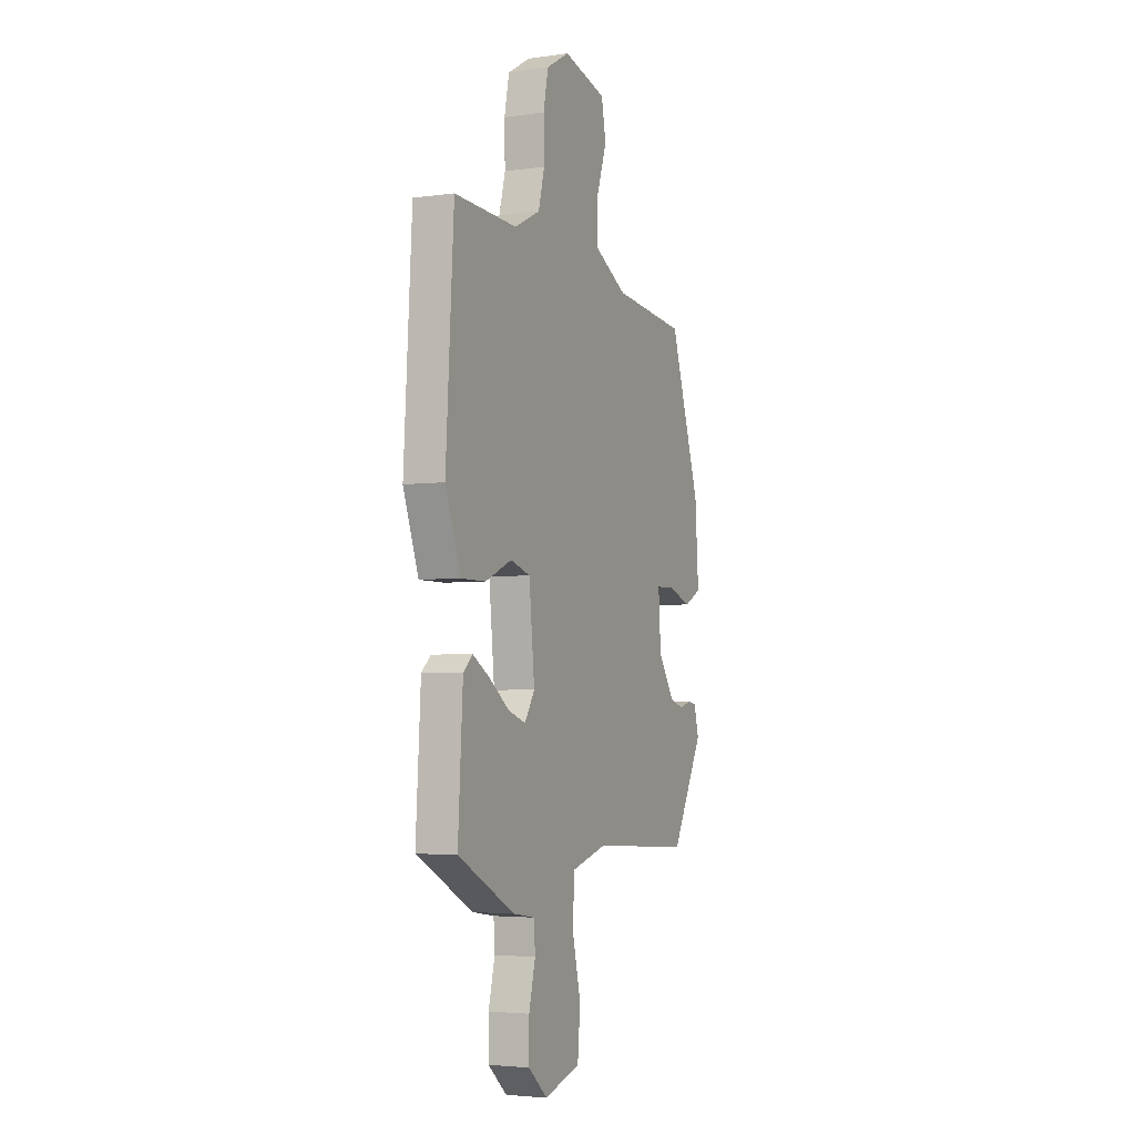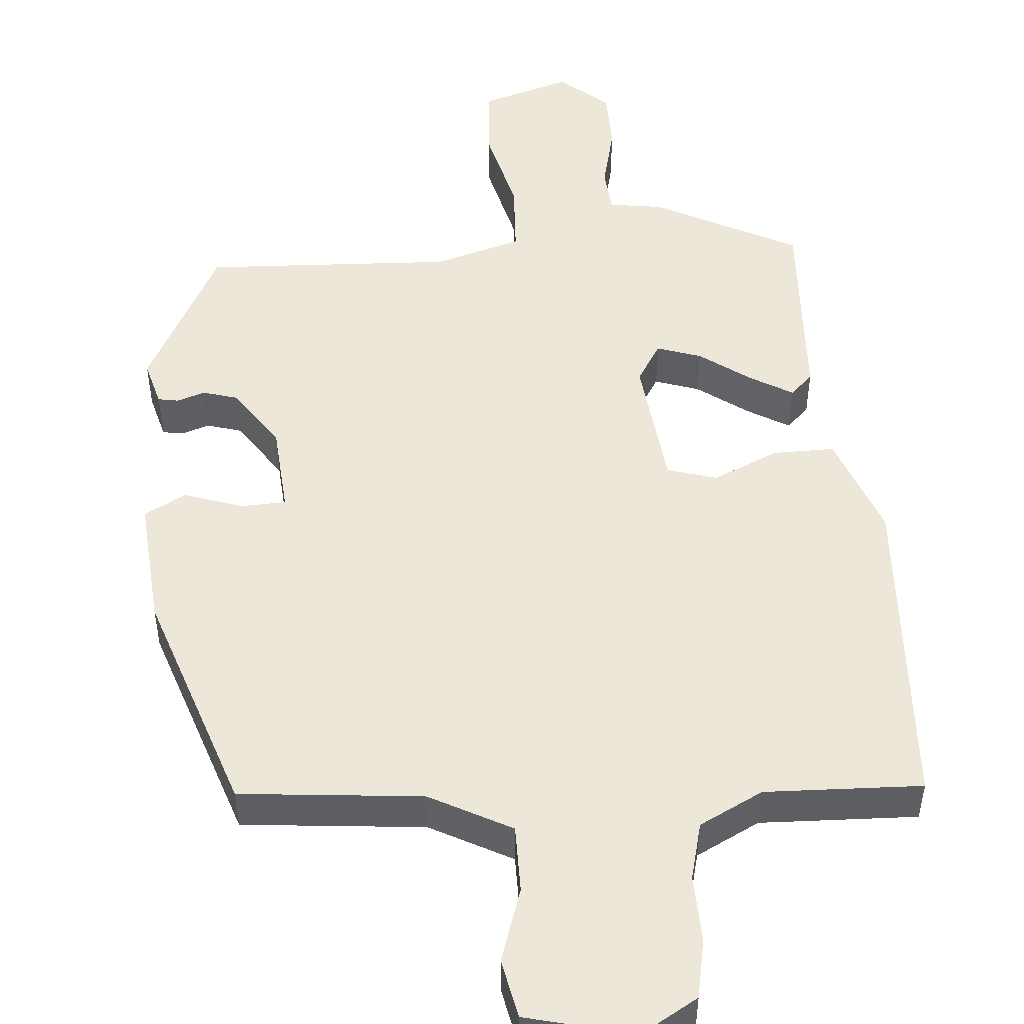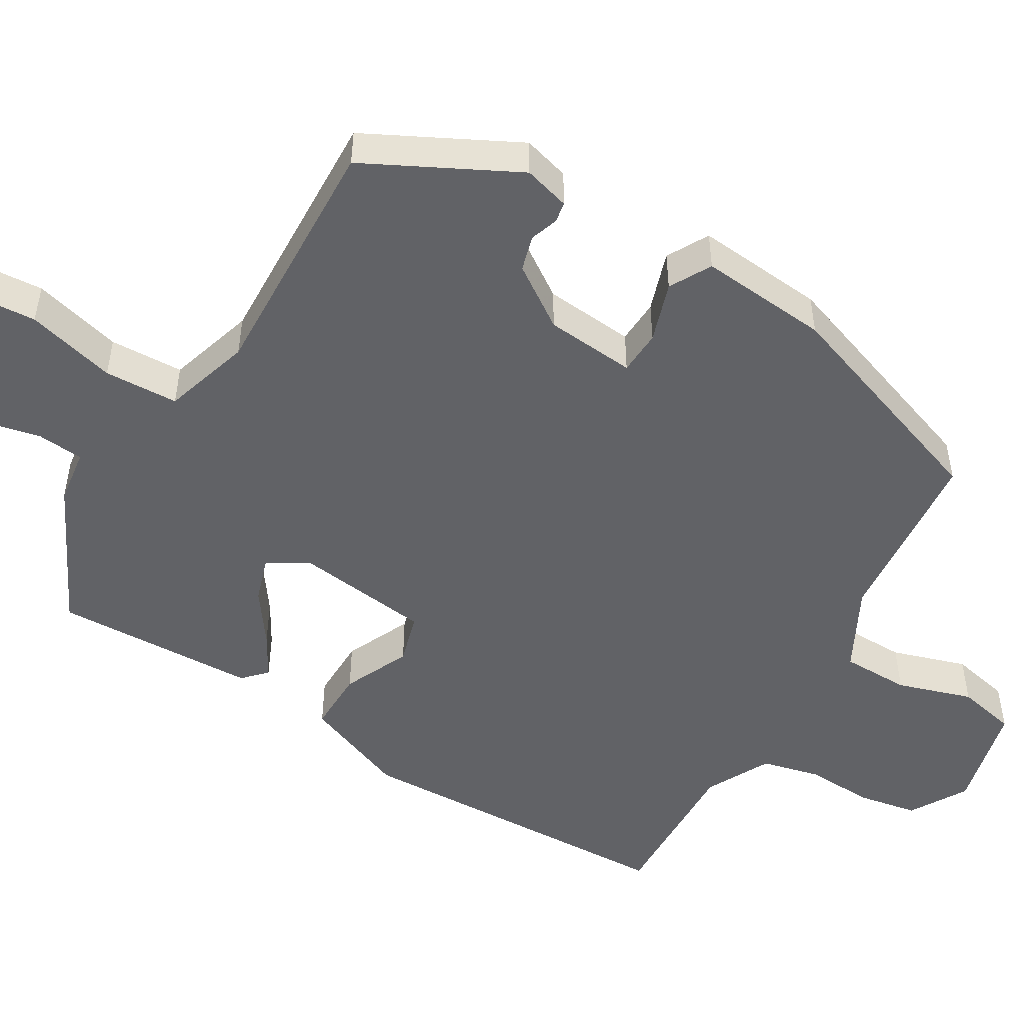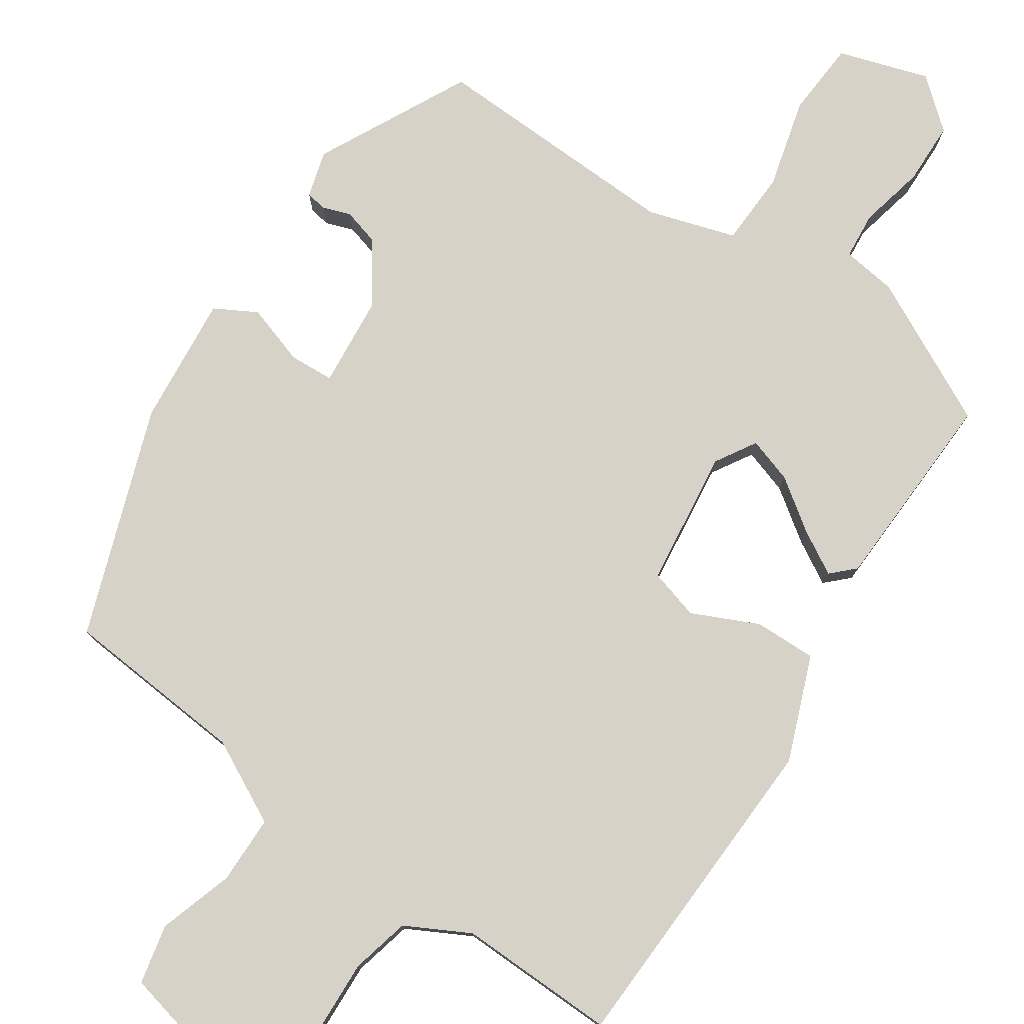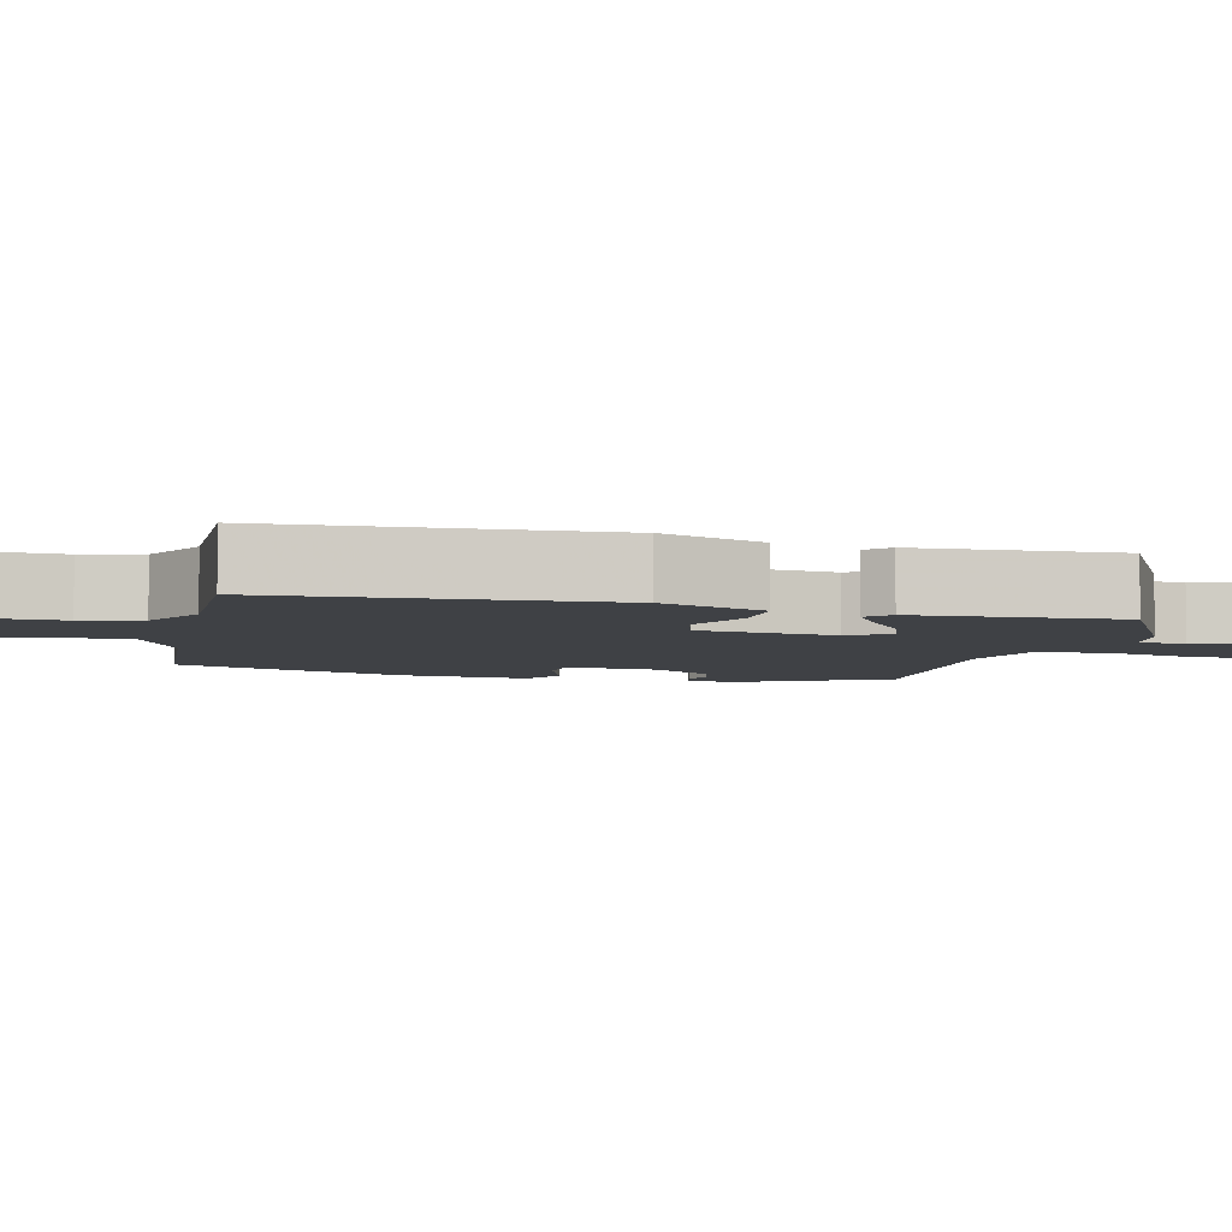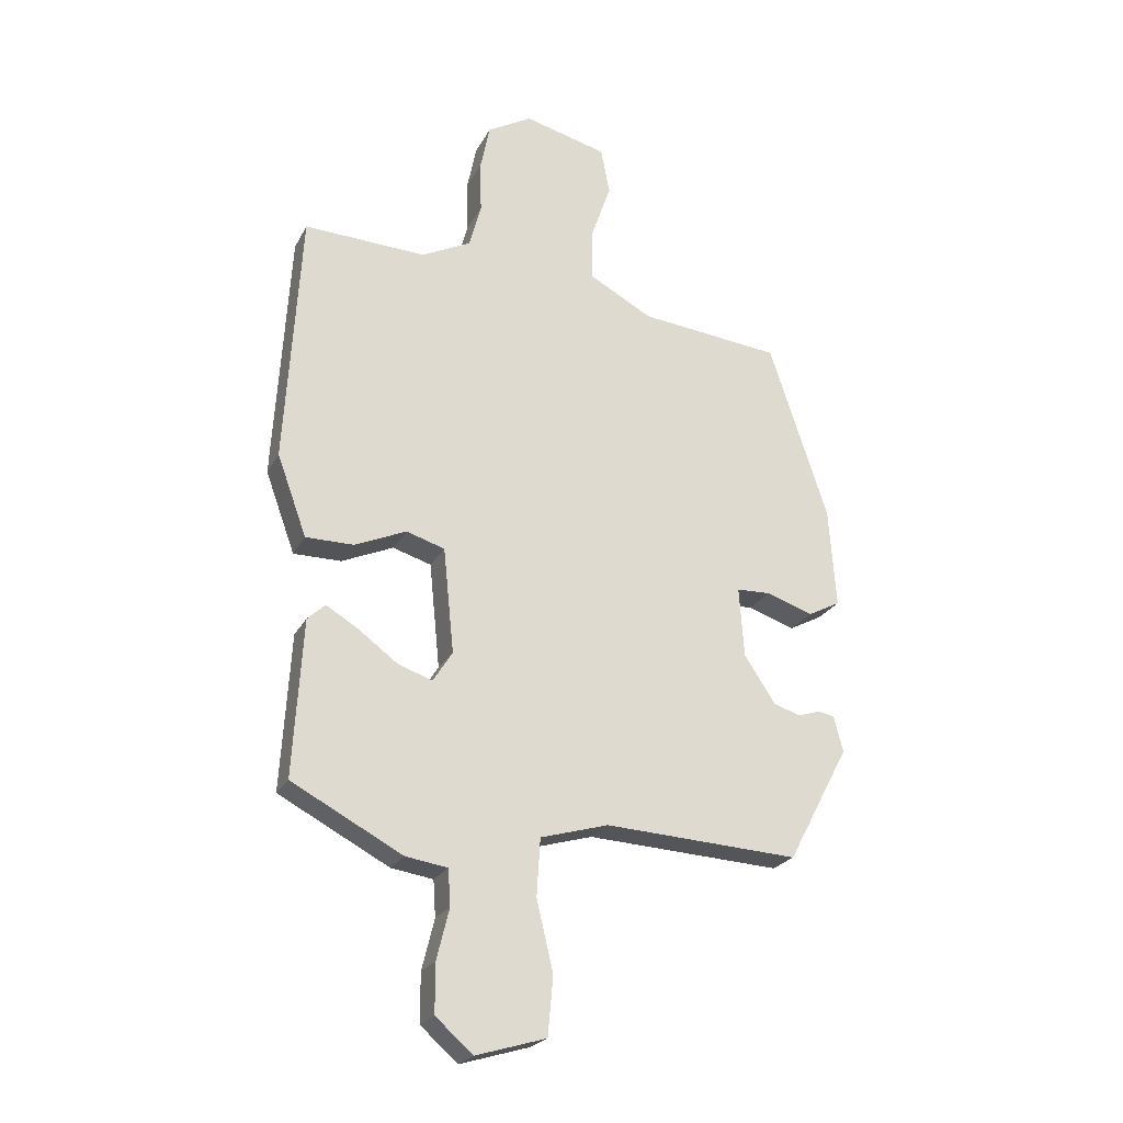
<metadata>
{"format":"obj","ext":"obj","renderer":"f3d","projection":"perspective","resolution":1024,"background":"white","views":[{"elev":-3.9,"azim":114.7,"up":"+Z"},{"elev":50.1,"azim":-5.1,"up":"+Y"},{"elev":-50.7,"azim":-121.8,"up":"+Y"},{"elev":78.0,"azim":32.8,"up":"+Y"},{"elev":-5.4,"azim":75.4,"up":"+Y"},{"elev":-23.5,"azim":158.2,"up":"+Z"}]}
</metadata>
<code>
v -0.361 0.07 0.461
v -0.122 0.07 0.486
v -0.015 0.07 0.544
v -0.016 0.07 0.633
v -0.049 0.07 0.73
v -0.034 0.07 0.808
v 0.106 0.07 0.844
v 0.181 0.07 0.801
v 0.197 0.07 0.723
v 0.195 0.07 0.635
v 0.215 0.07 0.559
v 0.299 0.07 0.517
v 0.505 0.07 0.526
v 0.531 0.07 0.095
v 0.481 0.07 -0.042
v 0.4 0.07 -0.042
v 0.313 0.07 -0.004
v 0.248 0.07 -0.024
v 0.23 0.07 -0.202
v 0.263 0.07 -0.254
v 0.321 0.07 -0.234
v 0.387 0.07 -0.185
v 0.442 0.07 -0.152
v 0.472 0.07 -0.18
v 0.488 0.07 -0.445
v 0.301 0.07 -0.544
v 0.23 0.07 -0.555
v 0.226 0.07 -0.616
v 0.247 0.07 -0.701
v 0.247 0.07 -0.783
v 0.184 0.07 -0.838
v 0.066 0.07 -0.803
v 0.057 0.07 -0.705
v 0.085 0.07 -0.587
v 0.079 0.07 -0.49
v -0.036 0.07 -0.457
v -0.364 0.07 -0.475
v -0.468 0.07 -0.28
v -0.452 0.07 -0.219
v -0.425 0.07 -0.214
v -0.388 0.07 -0.226
v -0.342 0.07 -0.212
v -0.289 0.07 -0.131
v -0.281 0.07 -0.013
v -0.339 0.07 -0.011
v -0.417 0.07 -0.038
v -0.472 0.07 -0.009
v -0.46 0.07 0.161
v -0.361 0 0.461
v -0.122 0 0.486
v -0.015 0 0.544
v -0.016 0 0.633
v -0.049 0 0.73
v -0.034 0 0.808
v 0.106 0 0.844
v 0.181 0 0.801
v 0.197 0 0.723
v 0.195 0 0.635
v 0.215 0 0.559
v 0.299 0 0.517
v 0.505 0 0.526
v 0.531 0 0.095
v 0.481 0 -0.042
v 0.4 0 -0.042
v 0.313 0 -0.004
v 0.248 0 -0.024
v 0.23 0 -0.202
v 0.263 0 -0.254
v 0.321 0 -0.234
v 0.387 0 -0.185
v 0.442 0 -0.152
v 0.472 0 -0.18
v 0.488 0 -0.445
v 0.301 0 -0.544
v 0.23 0 -0.555
v 0.226 0 -0.616
v 0.247 0 -0.701
v 0.247 0 -0.783
v 0.184 0 -0.838
v 0.066 0 -0.803
v 0.057 0 -0.705
v 0.085 0 -0.587
v 0.079 0 -0.49
v -0.036 0 -0.457
v -0.364 0 -0.475
v -0.468 0 -0.28
v -0.452 0 -0.219
v -0.425 0 -0.214
v -0.388 0 -0.226
v -0.342 0 -0.212
v -0.289 0 -0.131
v -0.281 0 -0.013
v -0.339 0 -0.011
v -0.417 0 -0.038
v -0.472 0 -0.009
v -0.46 0 0.161
f 45 46 47 48
f 44 45 48 1
f 38 39 40 41
f 36 37 38 41
f 35 36 41 42
f 31 32 33 34
f 31 34 35
f 28 29 30 31
f 27 28 31 35
f 21 22 23 24
f 21 24 25 26
f 14 15 16 17
f 12 13 14 17
f 11 12 17 18
f 10 11 18 19
f 8 9 10
f 7 8 10 19
f 4 5 6 7
f 3 4 7 19
f 44 1 2
f 43 44 2 3
f 35 42 43
f 20 21 26 27
f 19 20 27 35
f 3 19 35 43
f 96 95 94 93
f 49 96 93 92
f 89 88 87 86
f 89 86 85 84
f 90 89 84 83
f 82 81 80 79
f 83 82 79
f 79 78 77 76
f 83 79 76 75
f 72 71 70 69
f 74 73 72 69
f 65 64 63 62
f 65 62 61 60
f 66 65 60 59
f 67 66 59 58
f 58 57 56
f 67 58 56 55
f 55 54 53 52
f 67 55 52 51
f 50 49 92
f 51 50 92 91
f 91 90 83
f 75 74 69 68
f 83 75 68 67
f 91 83 67 51
f 1 49 50 2
f 2 50 51 3
f 3 51 52 4
f 4 52 53 5
f 5 53 54 6
f 6 54 55 7
f 7 55 56 8
f 8 56 57 9
f 9 57 58 10
f 10 58 59 11
f 11 59 60 12
f 12 60 61 13
f 13 61 62 14
f 14 62 63 15
f 15 63 64 16
f 16 64 65 17
f 17 65 66 18
f 18 66 67 19
f 19 67 68 20
f 20 68 69 21
f 21 69 70 22
f 22 70 71 23
f 23 71 72 24
f 24 72 73 25
f 25 73 74 26
f 26 74 75 27
f 27 75 76 28
f 28 76 77 29
f 29 77 78 30
f 30 78 79 31
f 31 79 80 32
f 32 80 81 33
f 33 81 82 34
f 34 82 83 35
f 35 83 84 36
f 36 84 85 37
f 37 85 86 38
f 38 86 87 39
f 39 87 88 40
f 40 88 89 41
f 41 89 90 42
f 42 90 91 43
f 43 91 92 44
f 44 92 93 45
f 45 93 94 46
f 46 94 95 47
f 47 95 96 48
f 48 96 49 1

</code>
